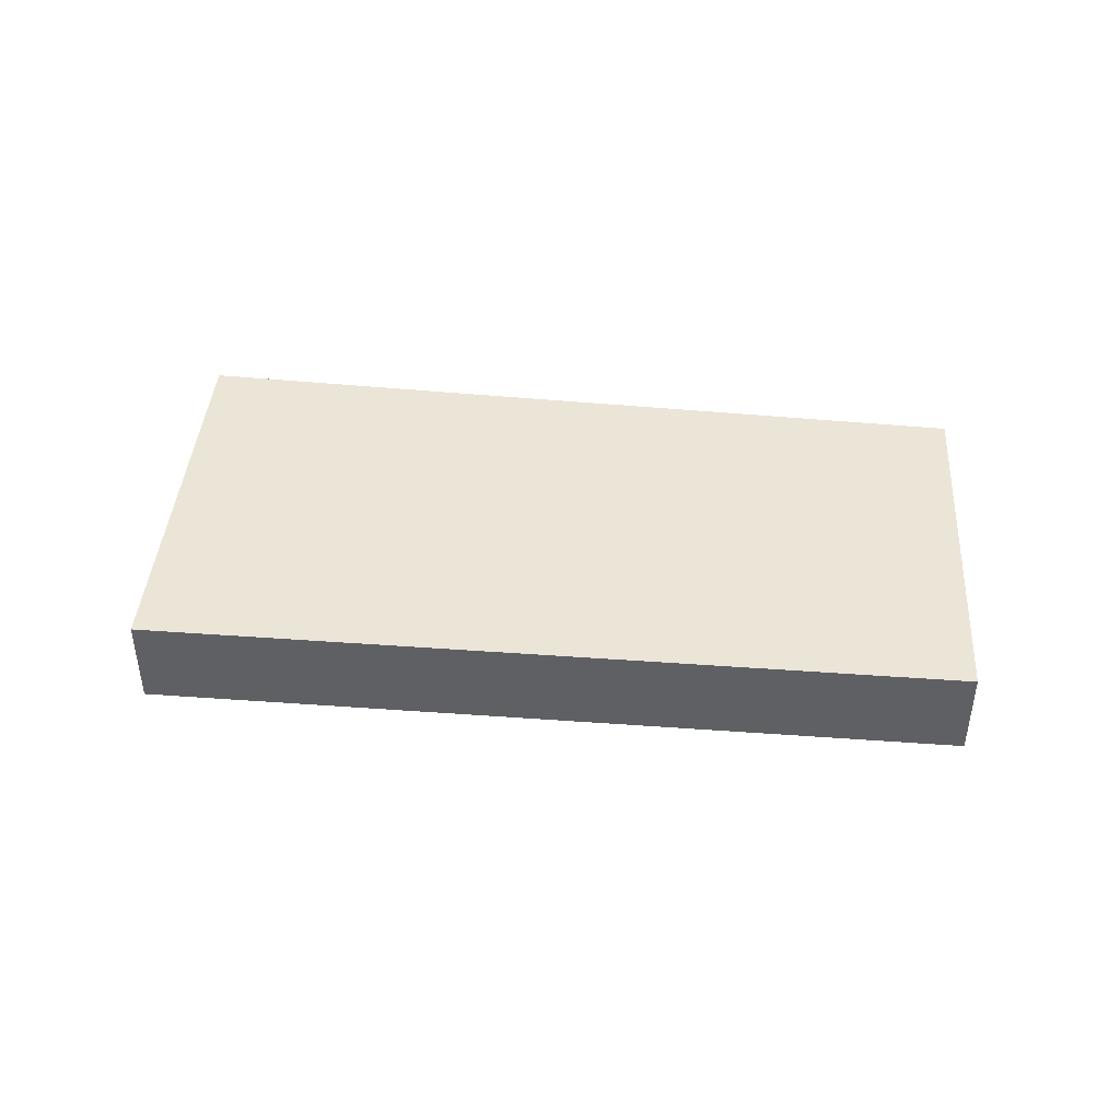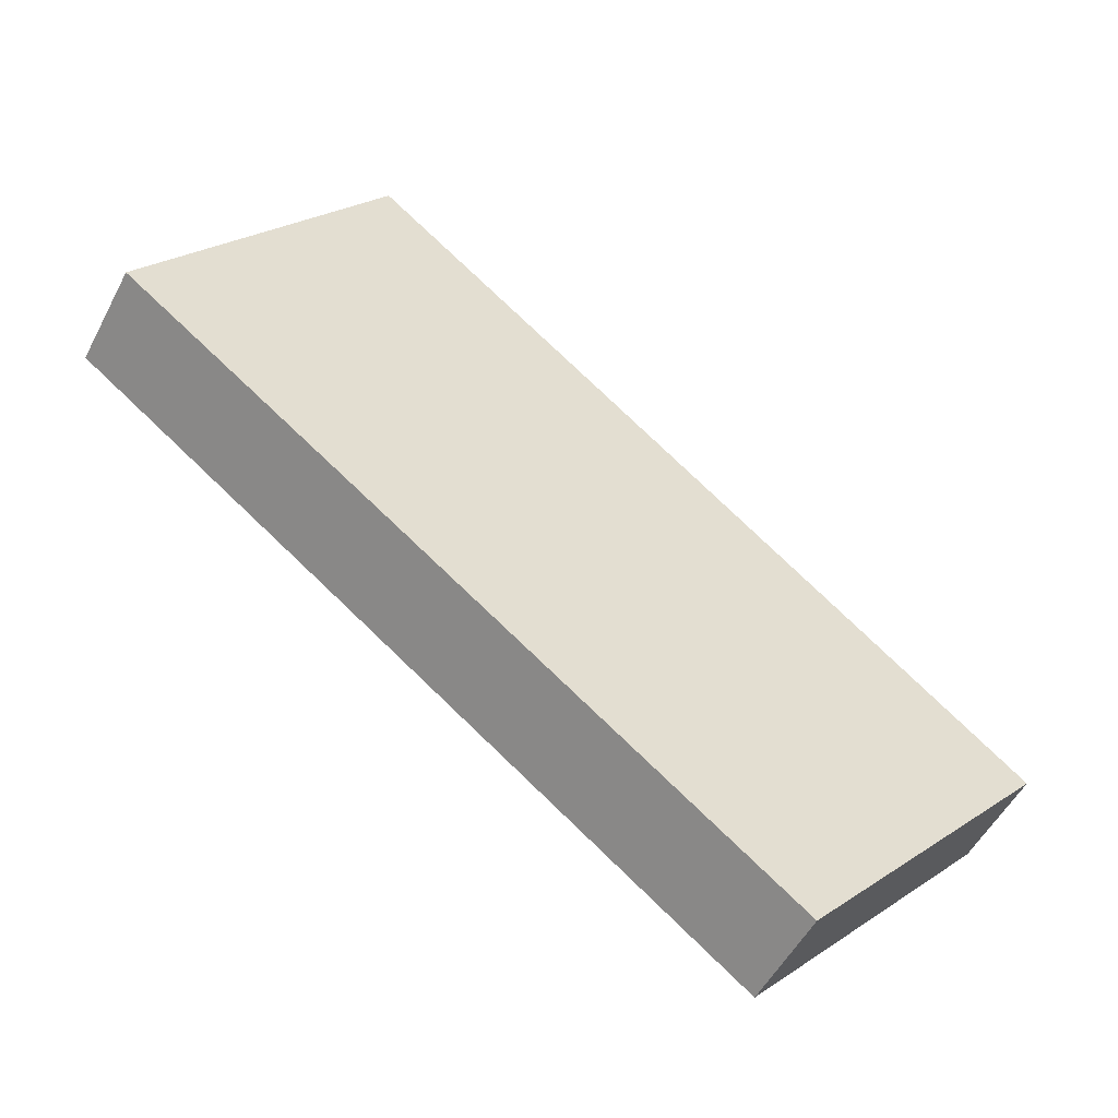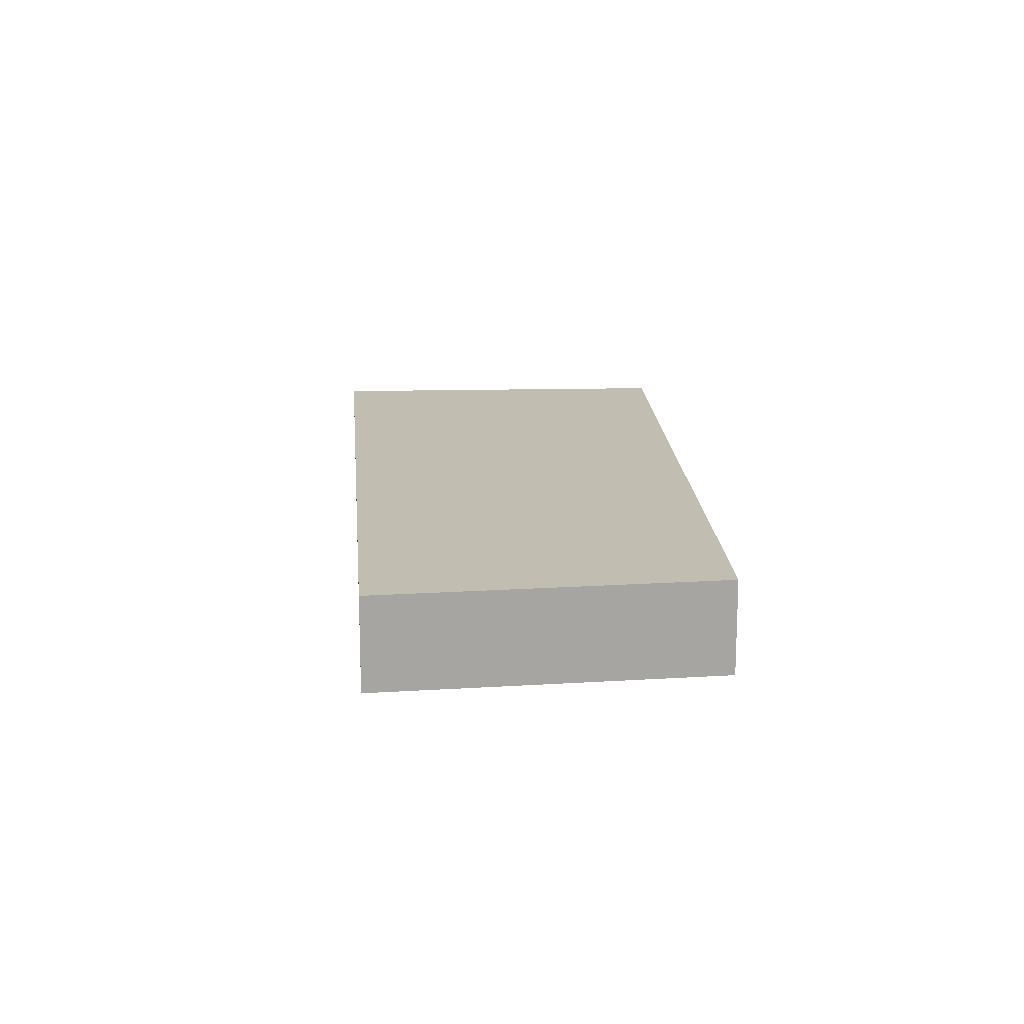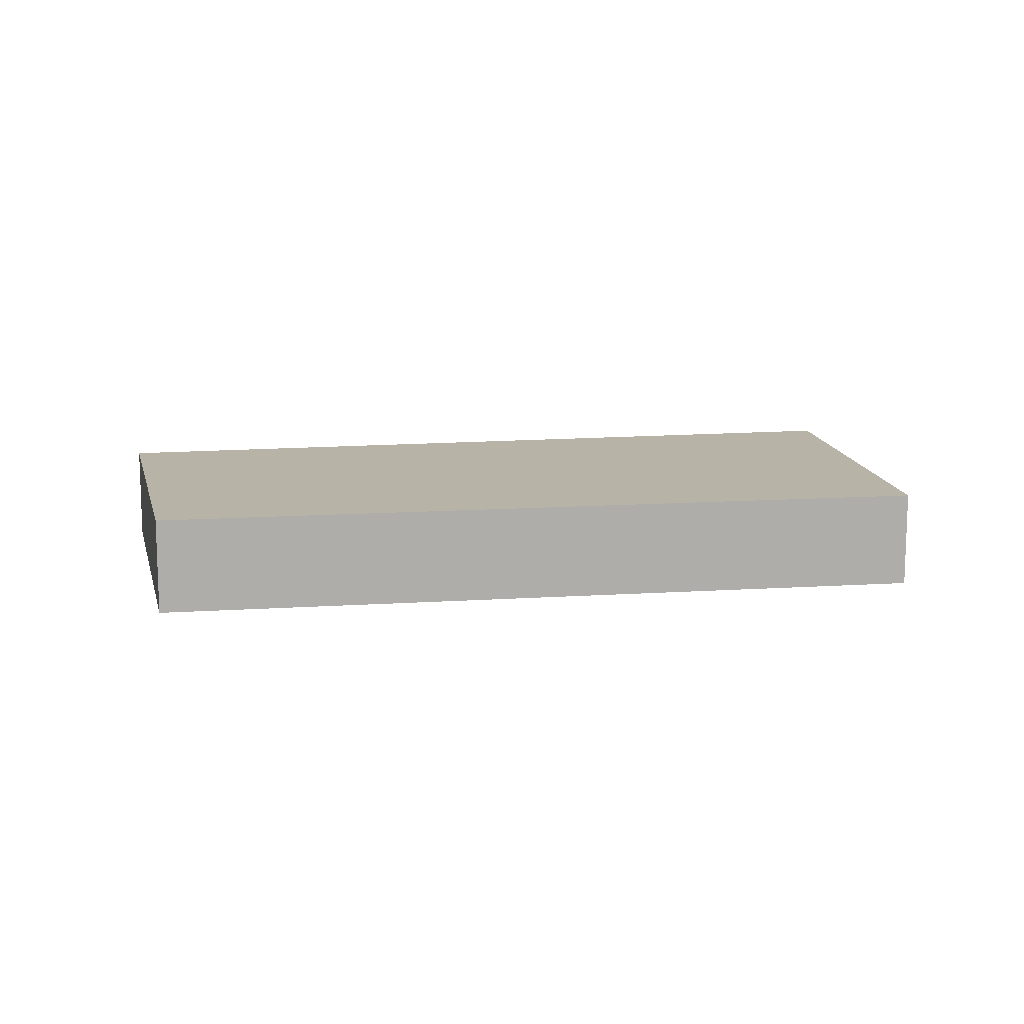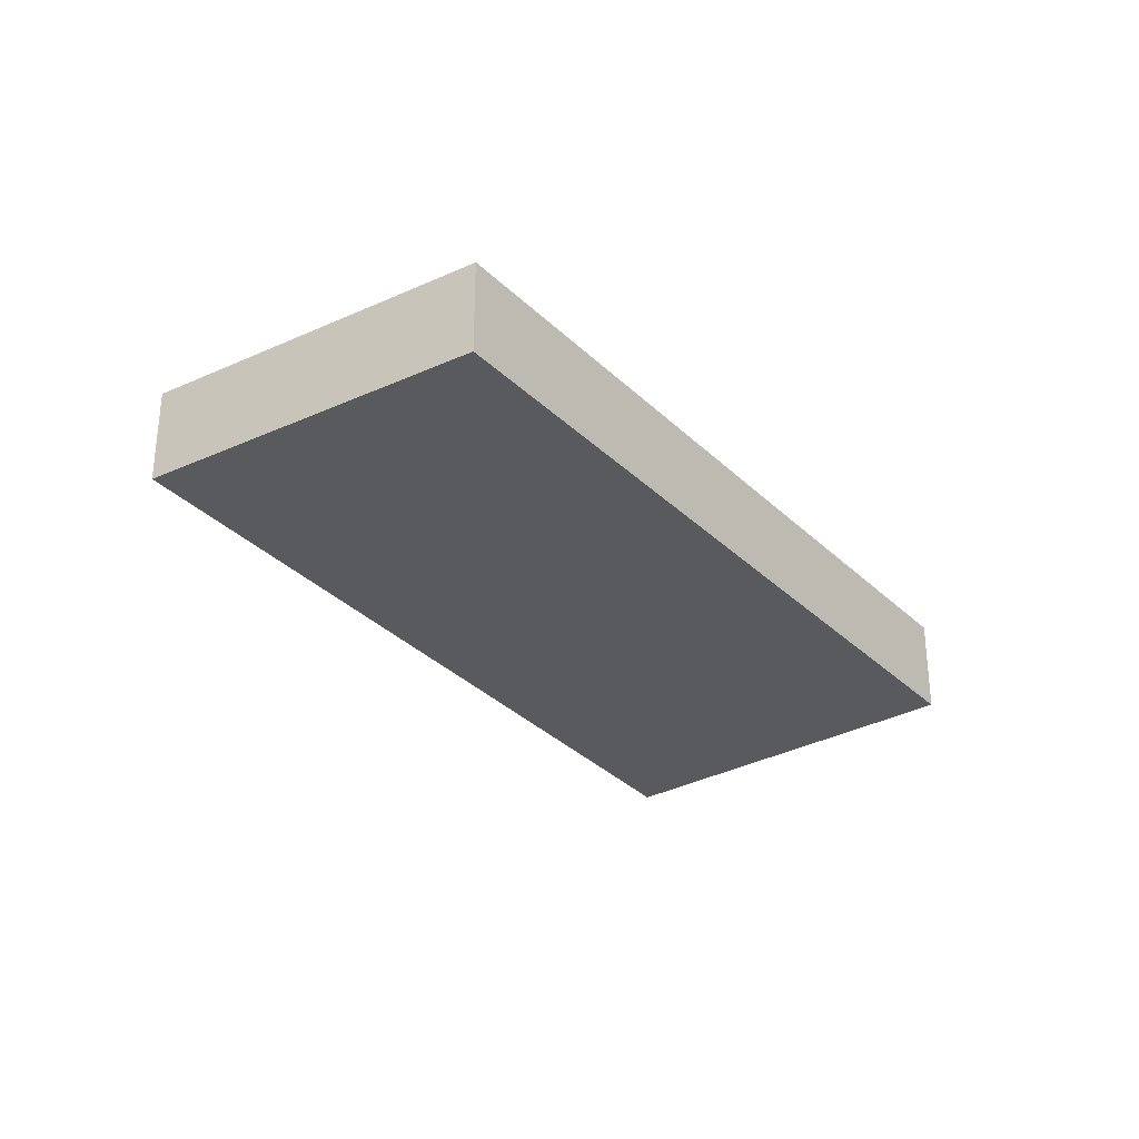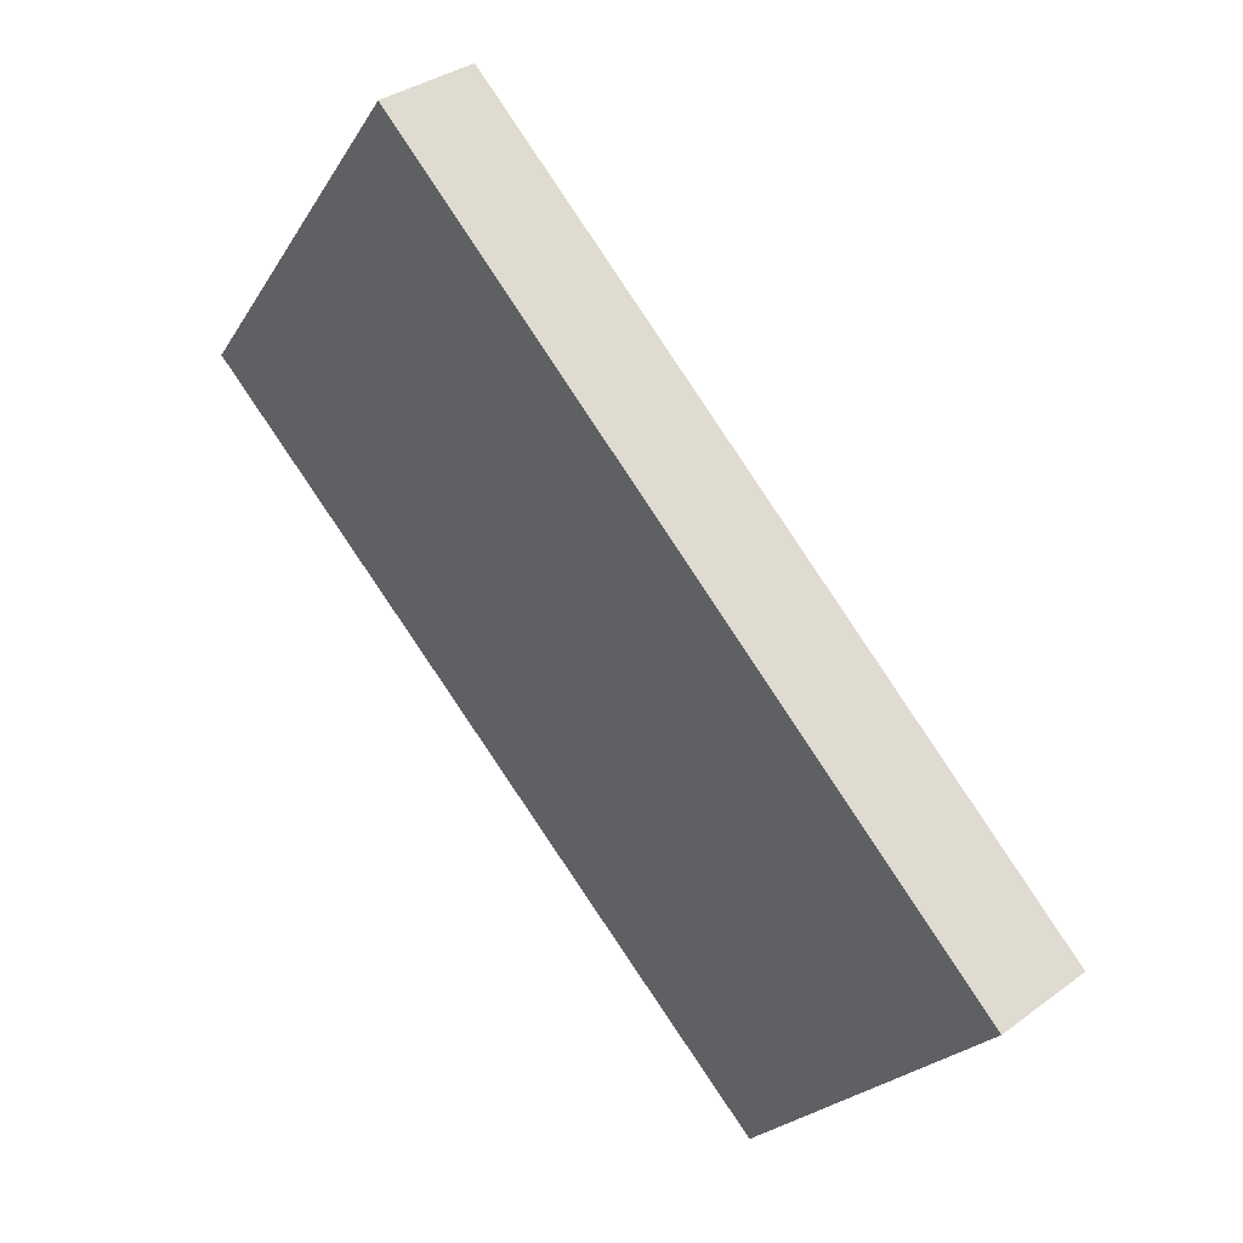
<metadata>
{"format":"obj","ext":"obj","renderer":"f3d","projection":"perspective","resolution":1024,"background":"white","views":[{"elev":45.8,"azim":43.3,"up":"+Y"},{"elev":-52.0,"azim":-27.0,"up":"+Z"},{"elev":16.8,"azim":123.9,"up":"+Y"},{"elev":12.9,"azim":-151.6,"up":"+Y"},{"elev":-31.6,"azim":163.9,"up":"+Y"},{"elev":34.5,"azim":45.4,"up":"+Z"}]}
</metadata>
<code>
v  1.334 0.57 1.804
v  1.442 0.57 -1.083
v  0 0.57 3.49e-17
v  5.125 0.57 -1.218
v  3.727 0.57 -2.807
v  3.727 1.719e-16 -2.807
v  1.442 6.631e-17 -1.083
v  0 0 0
v  1.334 -1.105e-16 1.804
v  5.125 7.458e-17 -1.218
g defaultobject
f 1 2 3
f 2 1 4
f 2 4 5
f 6 2 5
f 2 6 7
f 2 7 3
f 3 7 8
f 8 1 3
f 1 8 9
f 9 4 1
f 4 9 10
f 10 5 4
f 5 10 6
f 7 9 8
f 9 7 10
f 10 7 6

</code>
